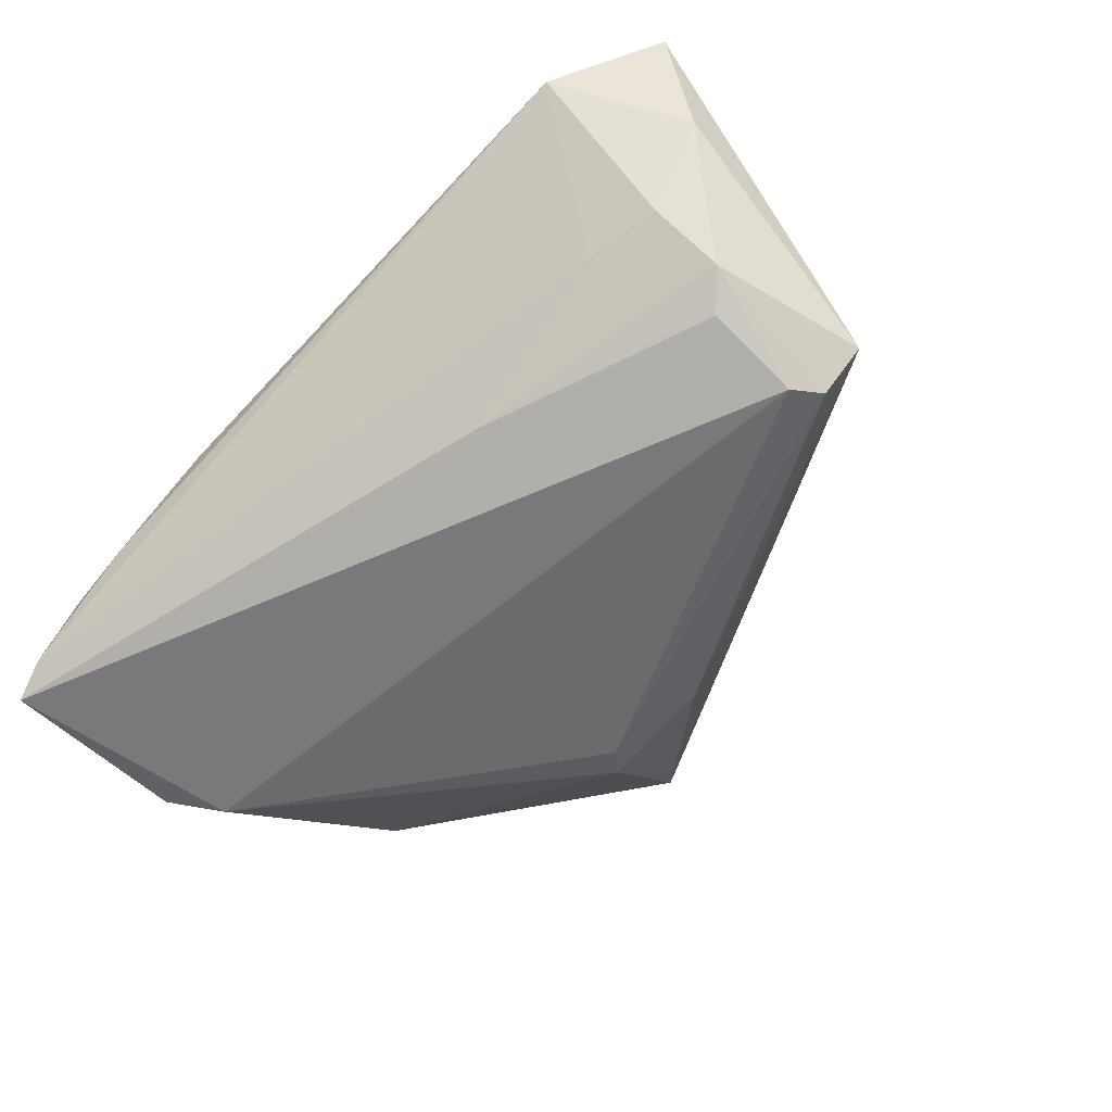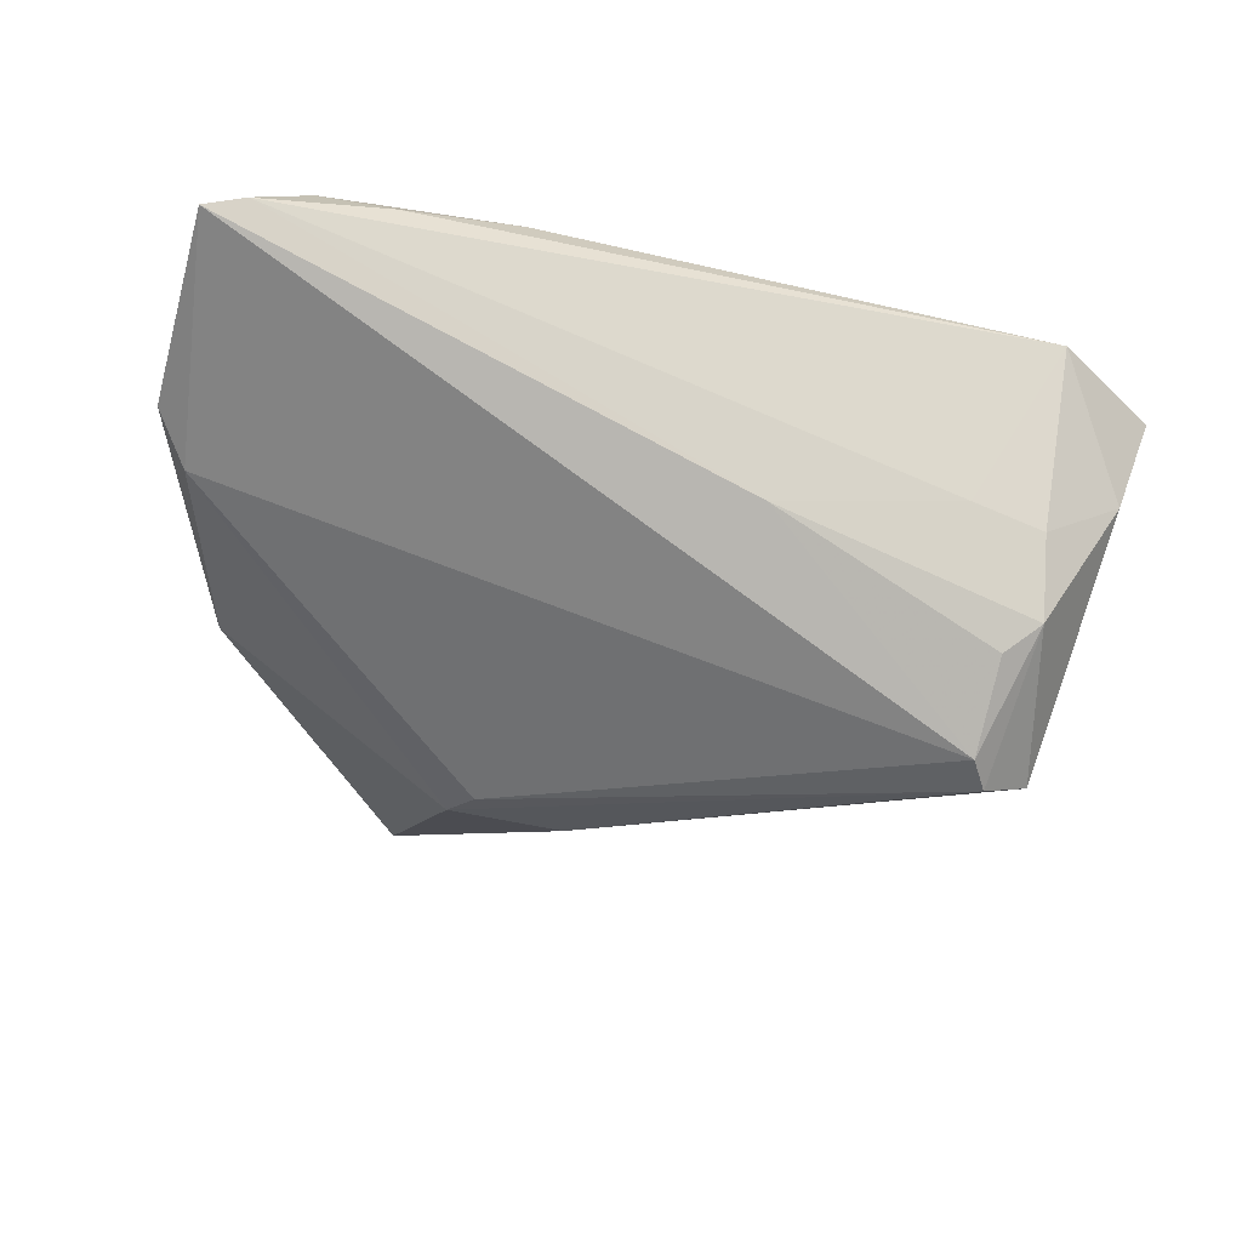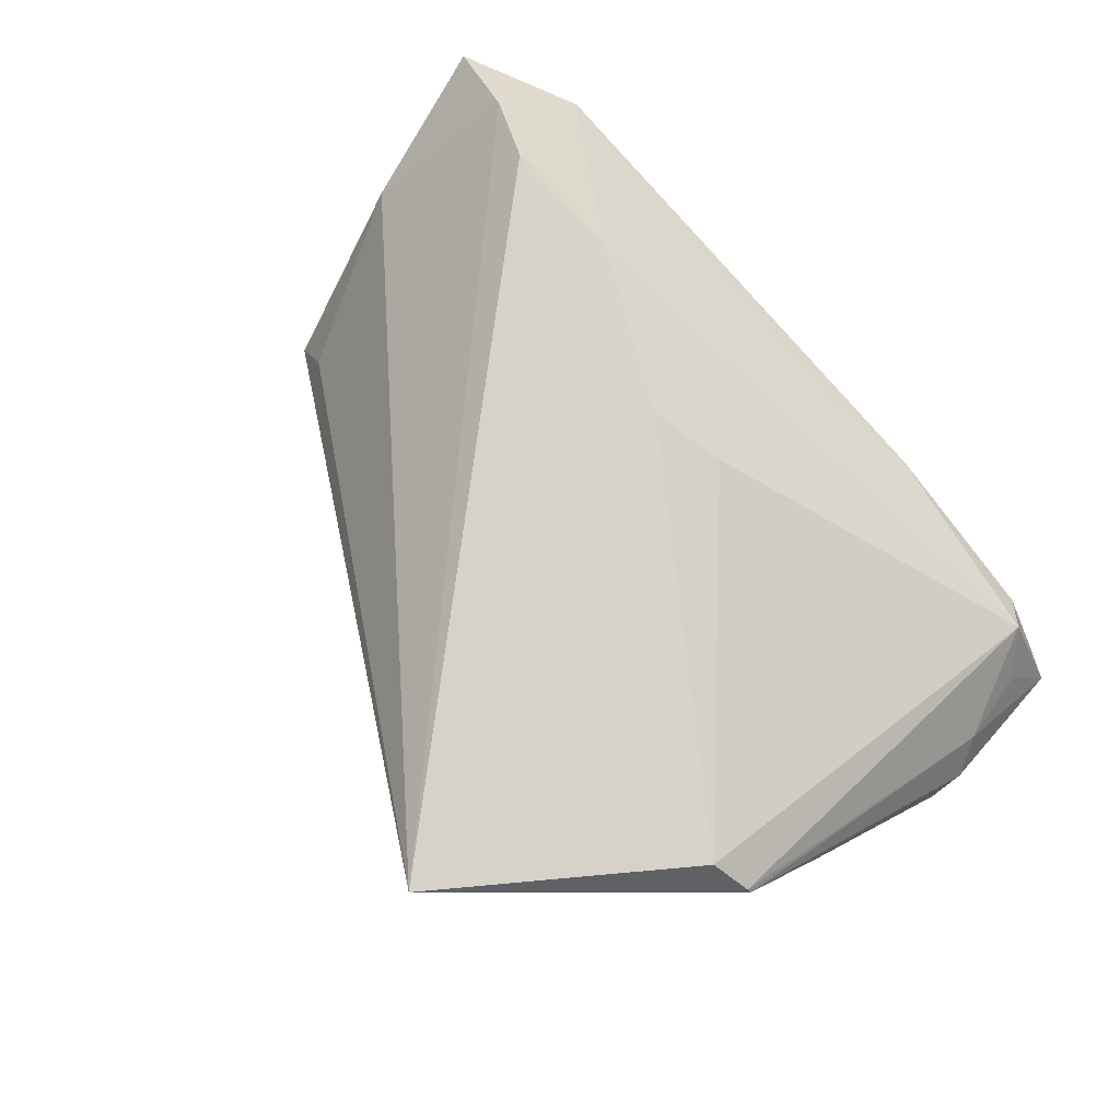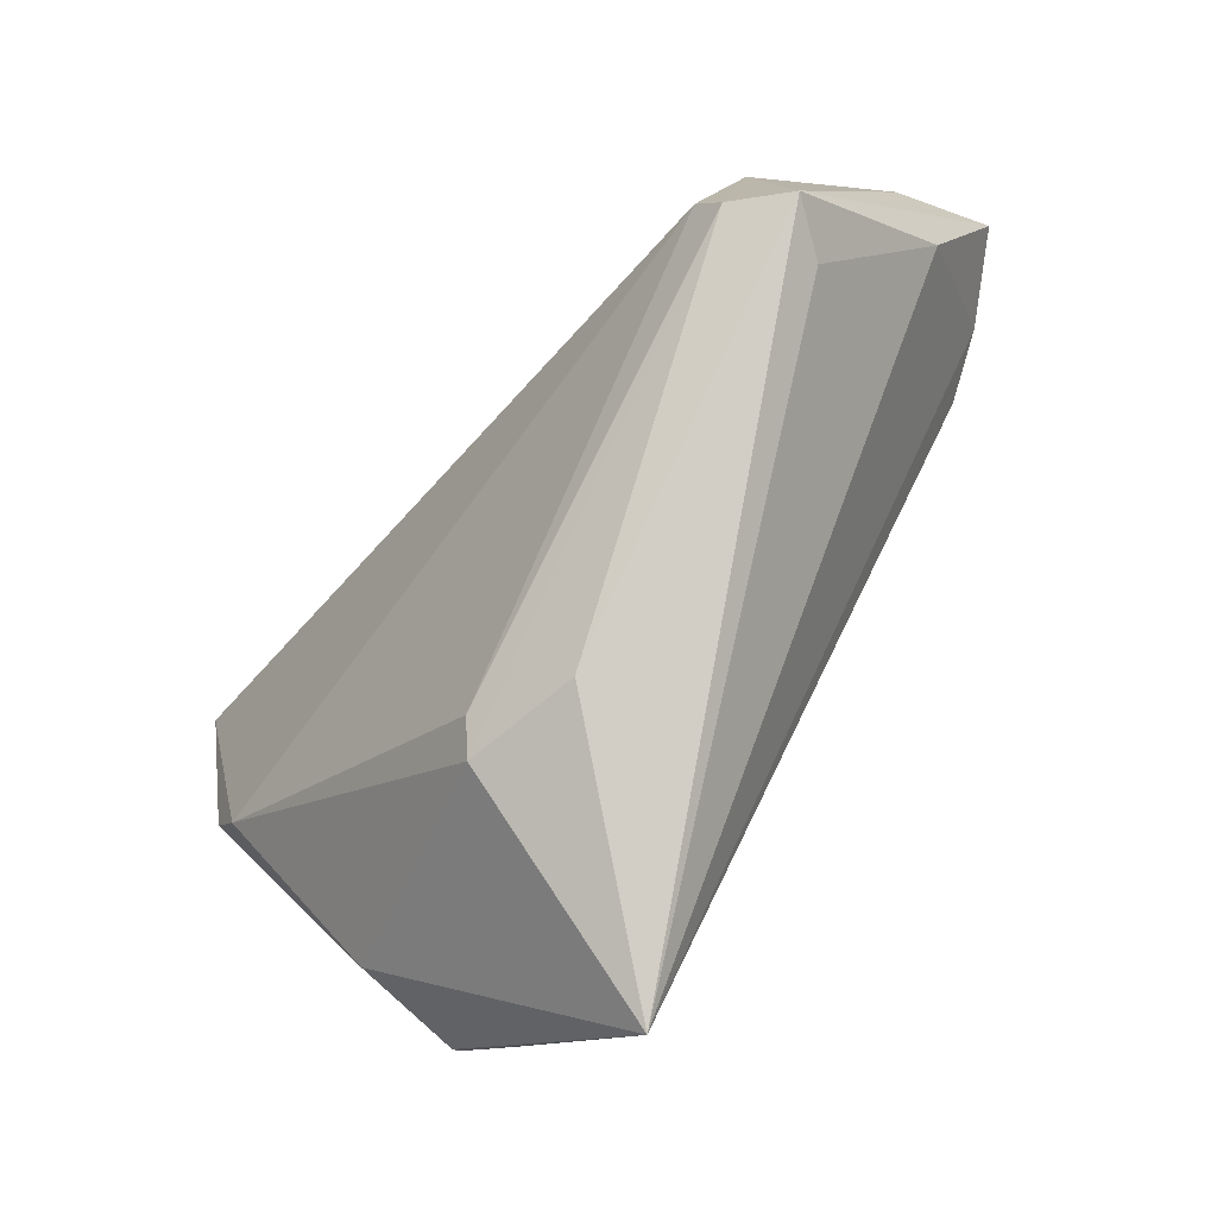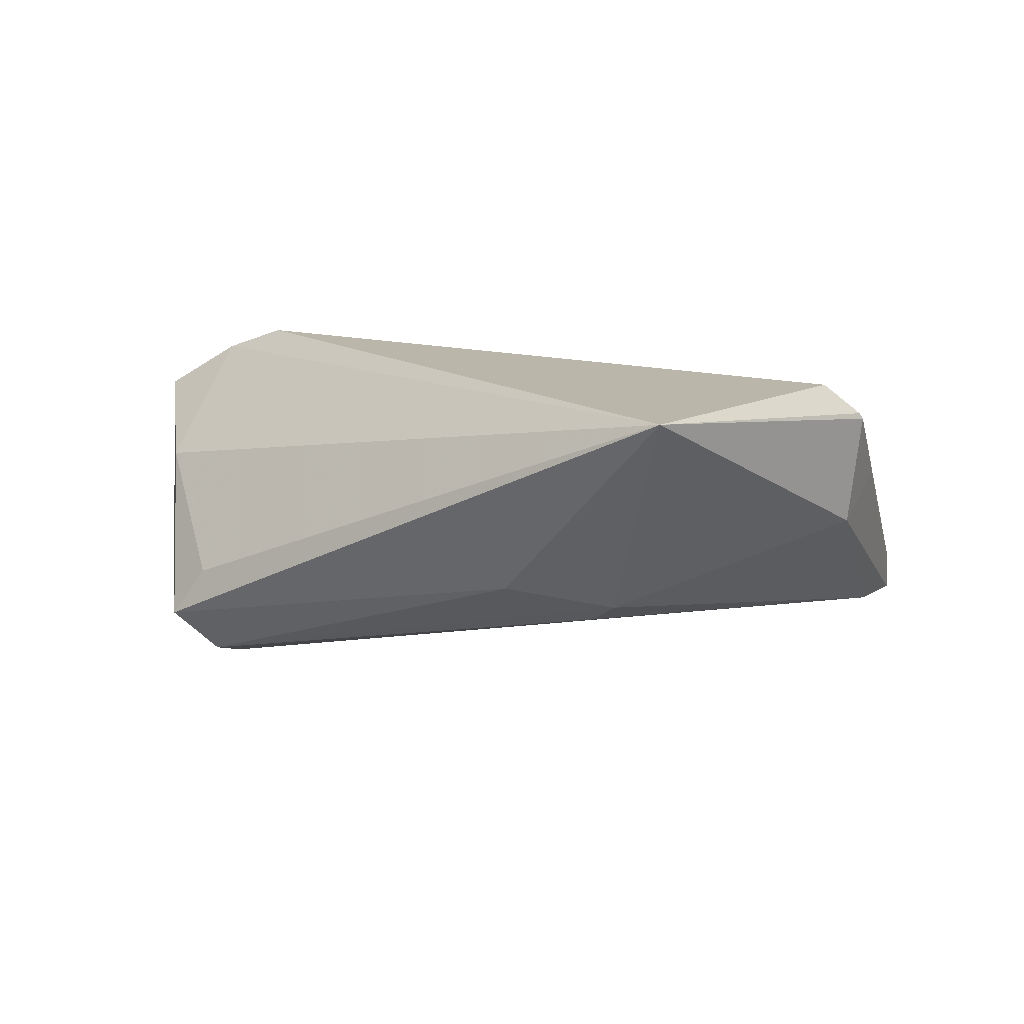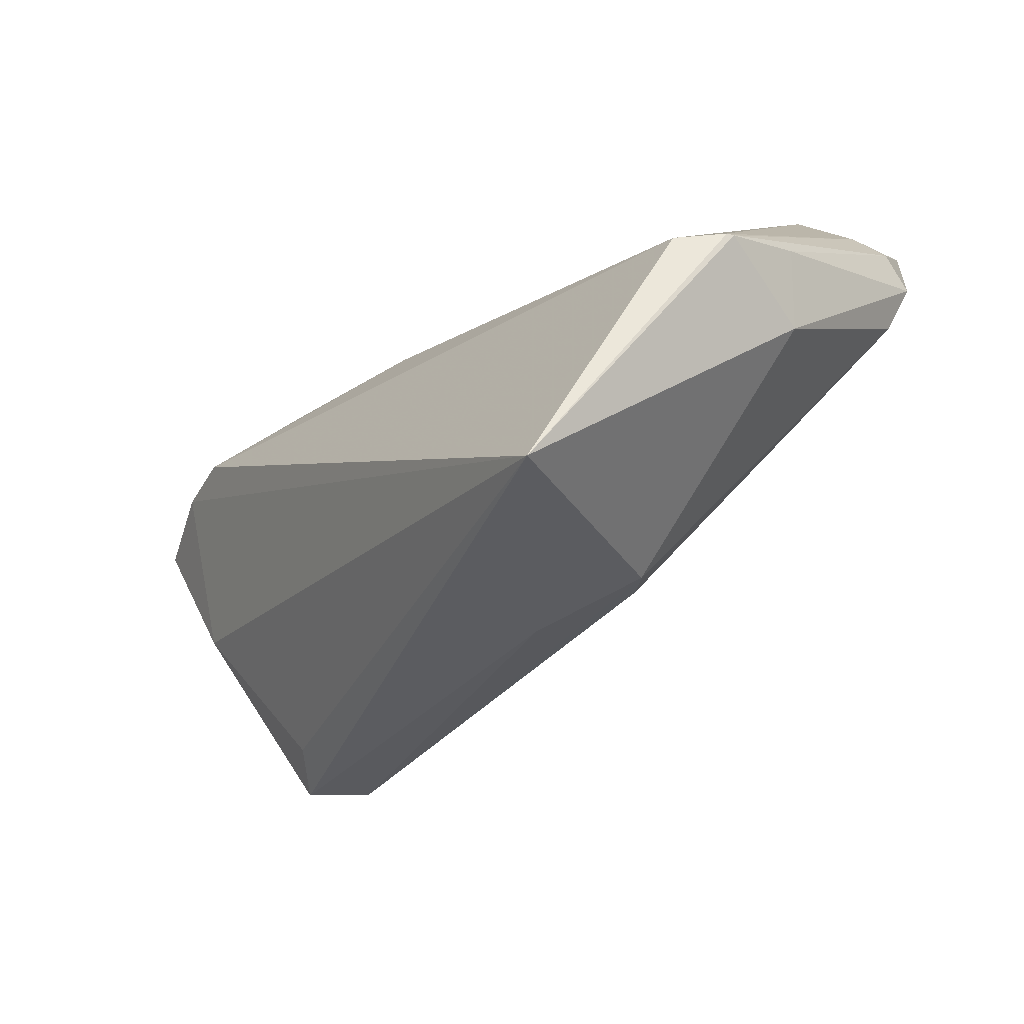
<metadata>
{"format":"obj","ext":"obj","renderer":"f3d","projection":"perspective","resolution":1024,"background":"white","views":[{"elev":-68.8,"azim":-134.1,"up":"+Z"},{"elev":-71.4,"azim":166.0,"up":"+Z"},{"elev":78.4,"azim":46.8,"up":"+Z"},{"elev":-70.5,"azim":-129.6,"up":"+Y"},{"elev":13.8,"azim":3.2,"up":"+Z"},{"elev":-62.4,"azim":39.8,"up":"+Y"}]}
</metadata>
<code>
v -0.0418 0.004626 -0.01938
v 0.04866 0.0261 -0.01096
v 0.04302 -0.02104 0.002177
v -0.05349 0.008016 0.003971
v 0.04715 -0.01217 0.006847
v 0.04406 -0.0213 0.01674
v 0.01865 0.03455 -0.003714
v 0.04724 0.03304 -0.01815
v -0.004769 0.01024 0.01897
v -0.04576 -0.01187 -0.008667
v 0.04854 0.002046 -0.01509
v -0.04578 0.008344 -0.01706
v -0.04765 0.02411 0.01759
v -0.0444 0.03455 0.006054
v 0.05054 0.01622 -0.007846
v -0.04453 0.01677 -0.01063
v -0.05758 0.02685 0.01137
v -0.04185 -0.007183 -0.02172
v -0.0398 0.02048 0.02069
v 0.004338 0.01263 0.01575
v -0.0502 -0.01143 -0.015
v 0.05267 0.008333 -0.01508
v 0.01229 -0.0333 -0.006795
v 0.008196 0.03201 0.0007979
v 0.01744 -0.05038 0.02069
v -0.03534 0.01838 -0.01144
v 0.05173 0.03152 -0.02036
v 0.05296 0.012 -0.01079
v 0.04454 -0.02114 0.01599
v 0.04435 0.03058 -0.006736
v -0.01258 0.01503 -0.01934
v 0.03923 -0.02256 0.02069
v -0.05417 0.0192 -0.001179
v 0.03236 0.03435 -0.01134
v -0.001751 -0.03366 -0.004355
v 0.009543 -0.03015 -0.009362
v 0.04129 0.03342 -0.00988
v -0.02478 0.02077 0.01843
v -0.04426 -0.01103 -0.02022
f 25 23 3
f 25 32 19
f 17 21 4
f 25 3 29
f 22 3 11
f 11 3 23
f 23 36 11
f 11 36 18
f 32 30 20
f 18 31 27
f 27 28 22
f 22 11 27
f 27 11 18
f 1 31 18
f 18 12 1
f 1 12 31
f 33 21 17
f 33 12 21
f 17 14 33
f 10 21 25
f 25 4 10
f 10 4 21
f 39 12 18
f 21 12 39
f 18 36 39
f 39 36 23
f 6 30 32
f 6 32 25
f 25 29 6
f 15 29 28
f 28 27 15
f 30 6 15
f 15 6 29
f 5 3 22
f 5 29 3
f 22 28 5
f 28 29 5
f 13 14 17
f 19 14 13
f 17 4 13
f 25 19 13
f 13 4 25
f 31 12 16
f 12 33 16
f 16 33 14
f 9 19 32
f 32 20 9
f 38 20 30
f 30 7 38
f 19 9 38
f 38 9 20
f 38 14 19
f 35 23 25
f 35 39 23
f 25 21 35
f 21 39 35
f 2 27 30
f 30 15 2
f 2 15 27
f 30 27 37
f 37 7 30
f 14 7 34
f 7 37 34
f 31 16 26
f 26 16 14
f 24 7 14
f 14 38 24
f 24 38 7
f 8 26 14
f 14 34 8
f 8 27 31
f 31 26 8
f 8 37 27
f 8 34 37

</code>
